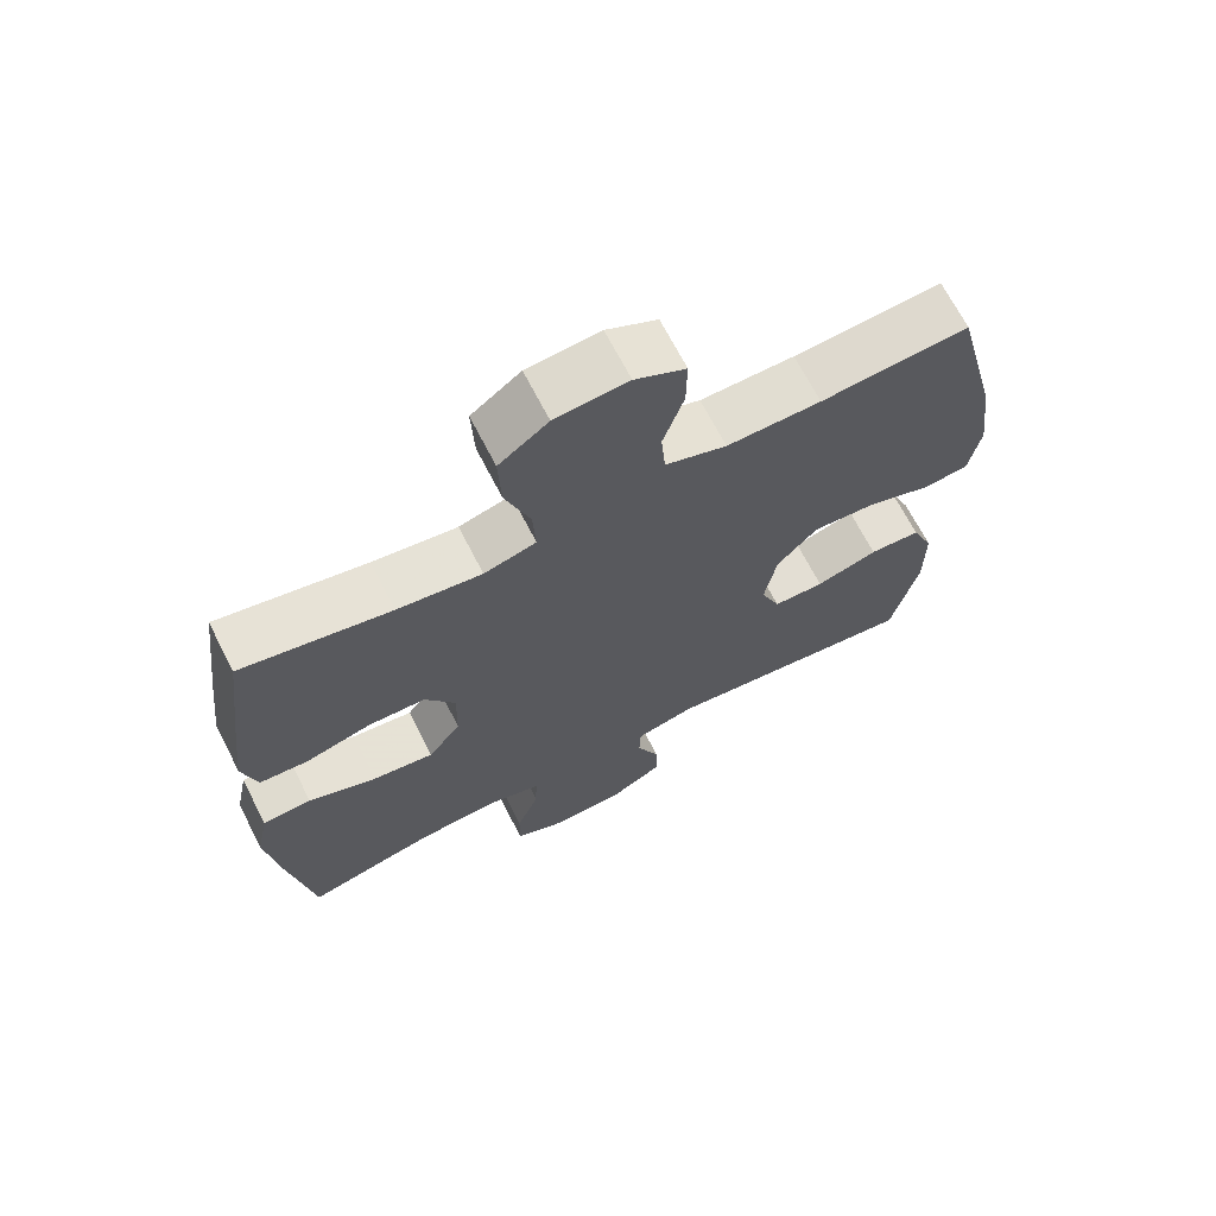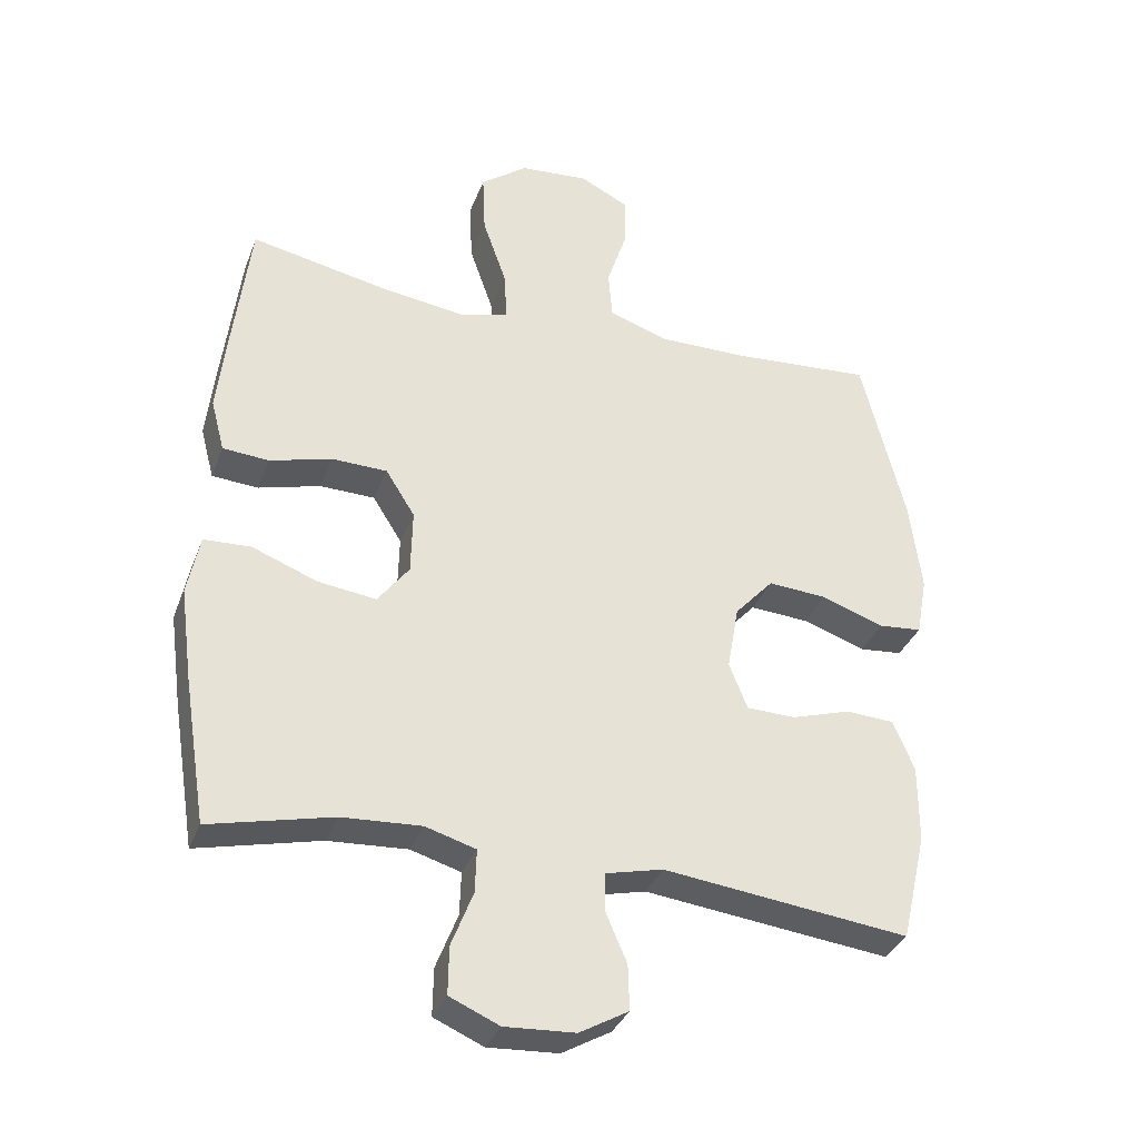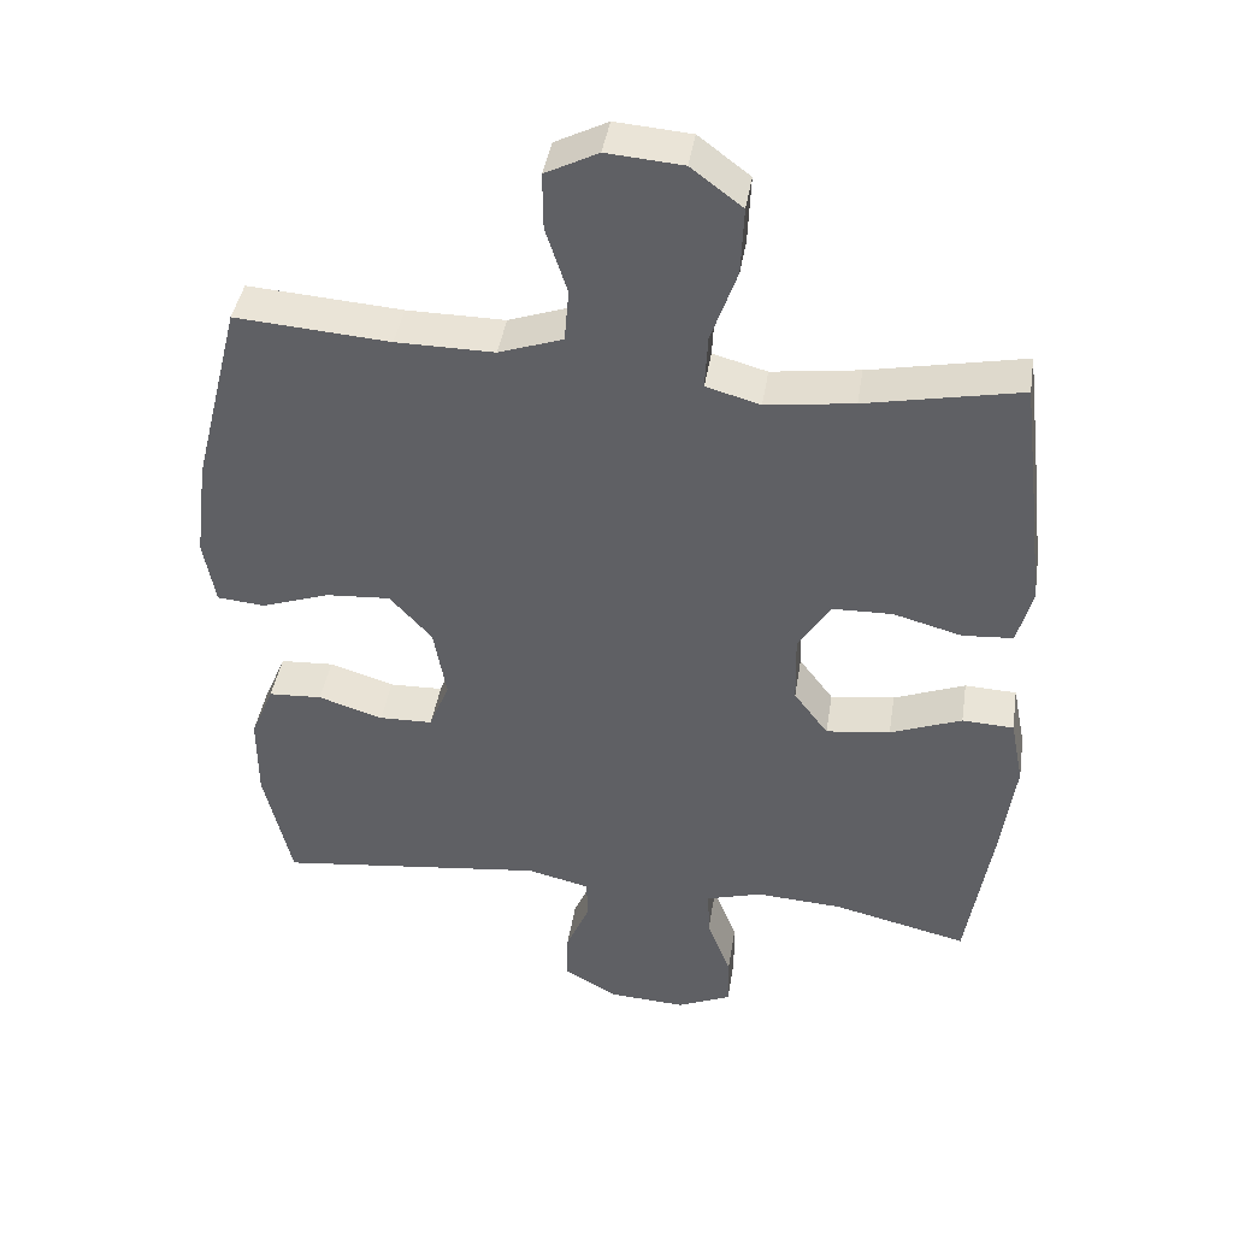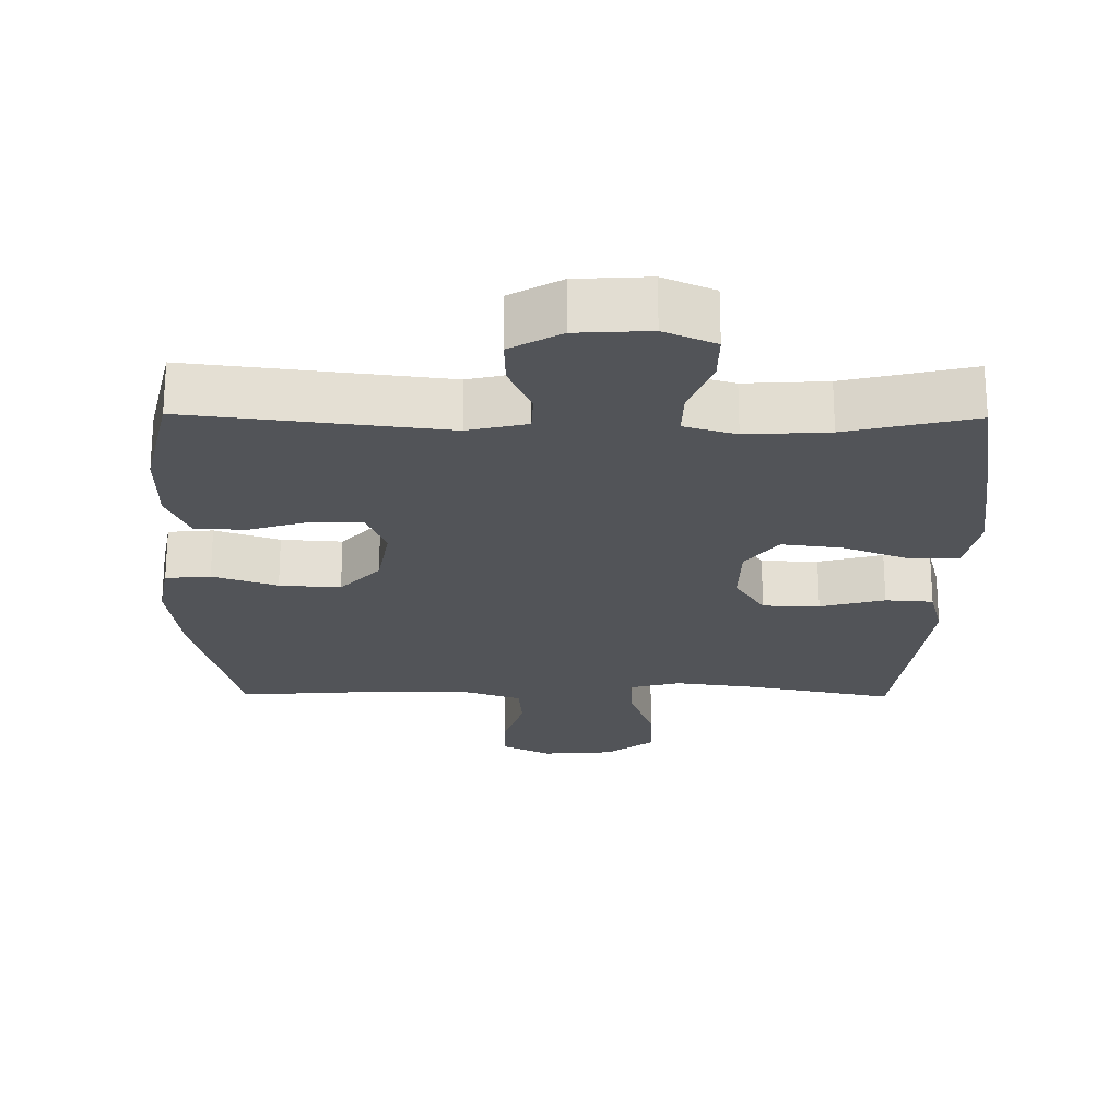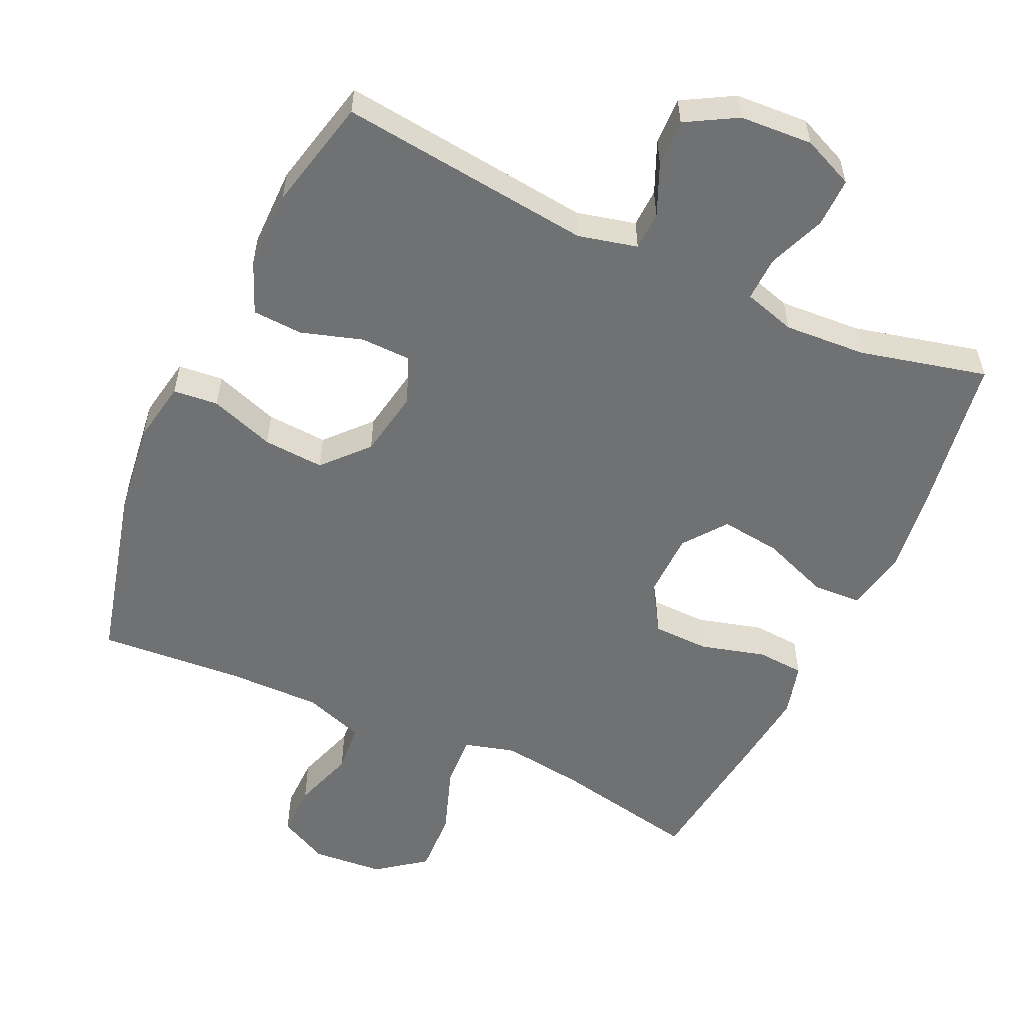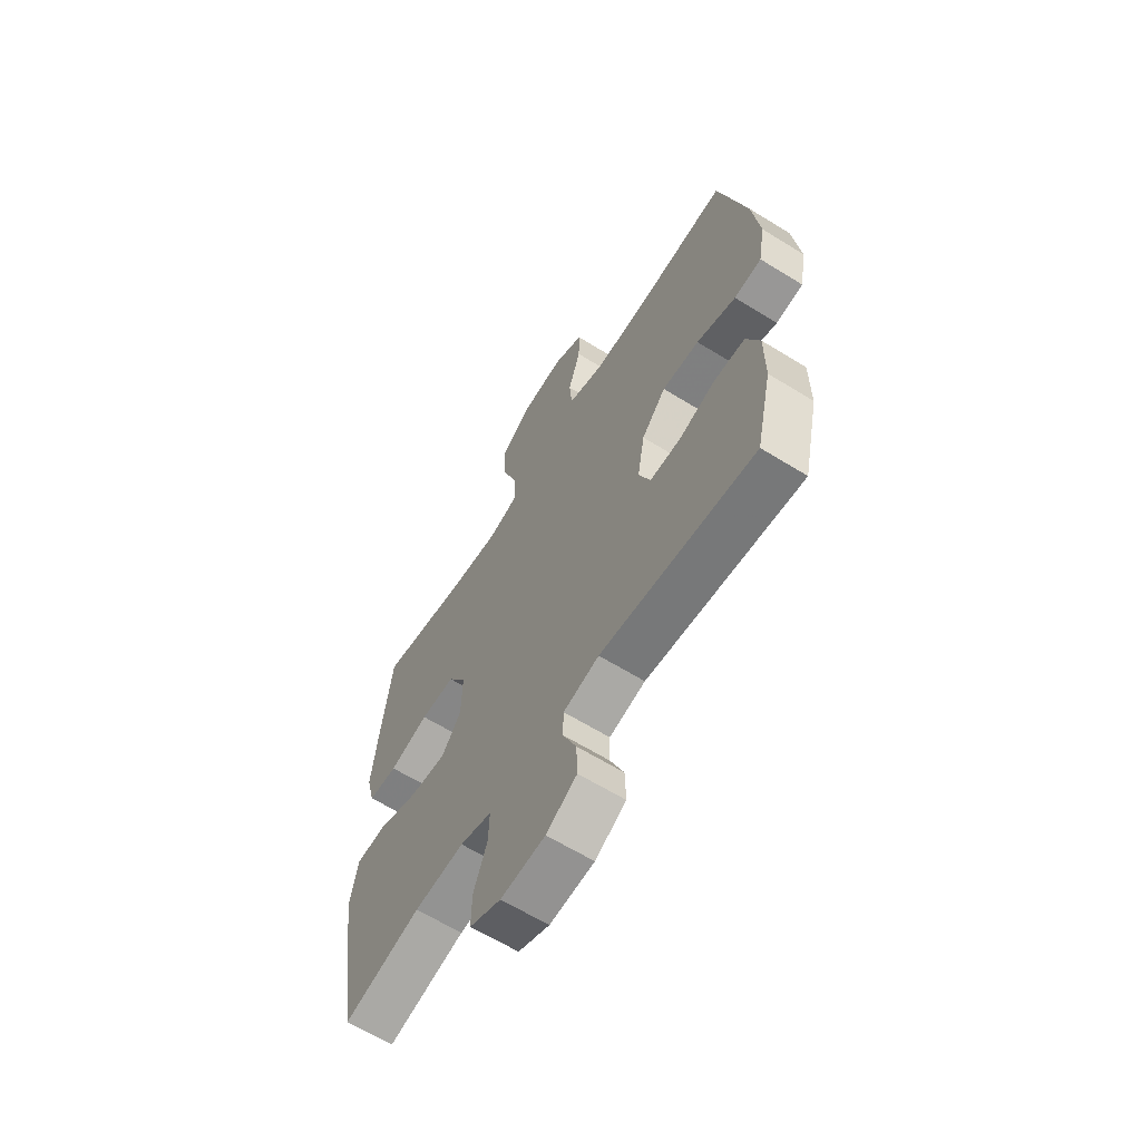
<metadata>
{"format":"obj","ext":"obj","renderer":"f3d","projection":"perspective","resolution":1024,"background":"white","views":[{"elev":68.4,"azim":-27.1,"up":"+Z"},{"elev":-34.2,"azim":-19.1,"up":"+Z"},{"elev":41.7,"azim":-171.0,"up":"+Z"},{"elev":-22.8,"azim":179.4,"up":"+Y"},{"elev":-55.2,"azim":155.3,"up":"+Y"},{"elev":-63.5,"azim":58.0,"up":"+Z"}]}
</metadata>
<code>
v 0.5 0.07 -0.5
v 0.138 0.07 -0.457
v 0.054 0.07 -0.477
v 0.052 0.07 -0.532
v 0.084 0.07 -0.606
v 0.086 0.07 -0.673
v 0.014 0.07 -0.714
v -0.09 0.07 -0.72
v -0.163 0.07 -0.688
v -0.162 0.07 -0.618
v -0.13 0.07 -0.536
v -0.128 0.07 -0.472
v -0.202 0.07 -0.45
v -0.319 0.07 -0.457
v -0.5 0.07 -0.5
v -0.534 0.07 -0.286
v -0.552 0.07 -0.15
v -0.534 0.07 -0.061
v -0.465 0.07 -0.058
v -0.369 0.07 -0.095
v -0.283 0.07 -0.106
v -0.237 0.07 -0.045
v -0.235 0.07 0.05
v -0.278 0.07 0.118
v -0.359 0.07 0.12
v -0.451 0.07 0.095
v -0.519 0.07 0.1
v -0.539 0.07 0.176
v -0.526 0.07 0.292
v -0.5 0.07 0.5
v -0.292 0.07 0.458
v -0.174 0.07 0.442
v -0.101 0.07 0.462
v -0.105 0.07 0.535
v -0.14 0.07 0.635
v -0.144 0.07 0.726
v -0.075 0.07 0.778
v 0.027 0.07 0.786
v 0.098 0.07 0.75
v 0.097 0.07 0.674
v 0.068 0.07 0.585
v 0.074 0.07 0.514
v 0.16 0.07 0.484
v 0.292 0.07 0.485
v 0.5 0.07 0.5
v 0.564 0.07 0.245
v 0.581 0.07 0.11
v 0.565 0.07 0.022
v 0.501 0.07 0.016
v 0.409 0.07 0.048
v 0.322 0.07 0.054
v 0.265 0.07 -0.009
v 0.248 0.07 -0.105
v 0.275 0.07 -0.173
v 0.347 0.07 -0.175
v 0.434 0.07 -0.148
v 0.506 0.07 -0.152
v 0.537 0.07 -0.226
v 0.537 0.07 -0.34
v 0.5 0 -0.5
v 0.138 0 -0.457
v 0.054 0 -0.477
v 0.052 0 -0.532
v 0.084 0 -0.606
v 0.086 0 -0.673
v 0.014 0 -0.714
v -0.09 0 -0.72
v -0.163 0 -0.688
v -0.162 0 -0.618
v -0.13 0 -0.536
v -0.128 0 -0.472
v -0.202 0 -0.45
v -0.319 0 -0.457
v -0.5 0 -0.5
v -0.534 0 -0.286
v -0.552 0 -0.15
v -0.534 0 -0.061
v -0.465 0 -0.058
v -0.369 0 -0.095
v -0.283 0 -0.106
v -0.237 0 -0.045
v -0.235 0 0.05
v -0.278 0 0.118
v -0.359 0 0.12
v -0.451 0 0.095
v -0.519 0 0.1
v -0.539 0 0.176
v -0.526 0 0.292
v -0.5 0 0.5
v -0.292 0 0.458
v -0.174 0 0.442
v -0.101 0 0.462
v -0.105 0 0.535
v -0.14 0 0.635
v -0.144 0 0.726
v -0.075 0 0.778
v 0.027 0 0.786
v 0.098 0 0.75
v 0.097 0 0.674
v 0.068 0 0.585
v 0.074 0 0.514
v 0.16 0 0.484
v 0.292 0 0.485
v 0.5 0 0.5
v 0.564 0 0.245
v 0.581 0 0.11
v 0.565 0 0.022
v 0.501 0 0.016
v 0.409 0 0.048
v 0.322 0 0.054
v 0.265 0 -0.009
v 0.248 0 -0.105
v 0.275 0 -0.173
v 0.347 0 -0.175
v 0.434 0 -0.148
v 0.506 0 -0.152
v 0.537 0 -0.226
v 0.537 0 -0.34
f 58 59 1 2
f 55 56 57 58
f 54 55 58 2
f 53 54 2 3
f 52 53 3
f 47 48 49 50
f 47 50 51
f 44 45 46 47
f 43 44 47 51
f 42 43 51 52
f 38 39 40 41
f 38 41 42
f 37 38 42
f 34 35 36 37
f 33 34 37 42
f 28 29 30 31
f 28 31 32
f 25 26 27 28
f 24 25 28 32
f 23 24 32 33
f 17 18 19 20
f 17 20 21
f 14 15 16 17
f 13 14 17 21
f 12 13 21 22
f 8 9 10 11
f 8 11 12
f 7 8 12
f 4 5 6 7
f 3 4 7 12
f 23 33 42 52
f 22 23 52
f 3 12 22 52
f 61 60 118 117
f 117 116 115 114
f 61 117 114 113
f 62 61 113 112
f 62 112 111
f 109 108 107 106
f 110 109 106
f 106 105 104 103
f 110 106 103 102
f 111 110 102 101
f 100 99 98 97
f 101 100 97
f 101 97 96
f 96 95 94 93
f 101 96 93 92
f 90 89 88 87
f 91 90 87
f 87 86 85 84
f 91 87 84 83
f 92 91 83 82
f 79 78 77 76
f 80 79 76
f 76 75 74 73
f 80 76 73 72
f 81 80 72 71
f 70 69 68 67
f 71 70 67
f 71 67 66
f 66 65 64 63
f 71 66 63 62
f 111 101 92 82
f 111 82 81
f 111 81 71 62
f 1 60 61 2
f 2 61 62 3
f 3 62 63 4
f 4 63 64 5
f 5 64 65 6
f 6 65 66 7
f 7 66 67 8
f 8 67 68 9
f 9 68 69 10
f 10 69 70 11
f 11 70 71 12
f 12 71 72 13
f 13 72 73 14
f 14 73 74 15
f 15 74 75 16
f 16 75 76 17
f 17 76 77 18
f 18 77 78 19
f 19 78 79 20
f 20 79 80 21
f 21 80 81 22
f 22 81 82 23
f 23 82 83 24
f 24 83 84 25
f 25 84 85 26
f 26 85 86 27
f 27 86 87 28
f 28 87 88 29
f 29 88 89 30
f 30 89 90 31
f 31 90 91 32
f 32 91 92 33
f 33 92 93 34
f 34 93 94 35
f 35 94 95 36
f 36 95 96 37
f 37 96 97 38
f 38 97 98 39
f 39 98 99 40
f 40 99 100 41
f 41 100 101 42
f 42 101 102 43
f 43 102 103 44
f 44 103 104 45
f 45 104 105 46
f 46 105 106 47
f 47 106 107 48
f 48 107 108 49
f 49 108 109 50
f 50 109 110 51
f 51 110 111 52
f 52 111 112 53
f 53 112 113 54
f 54 113 114 55
f 55 114 115 56
f 56 115 116 57
f 57 116 117 58
f 58 117 118 59
f 59 118 60 1

</code>
